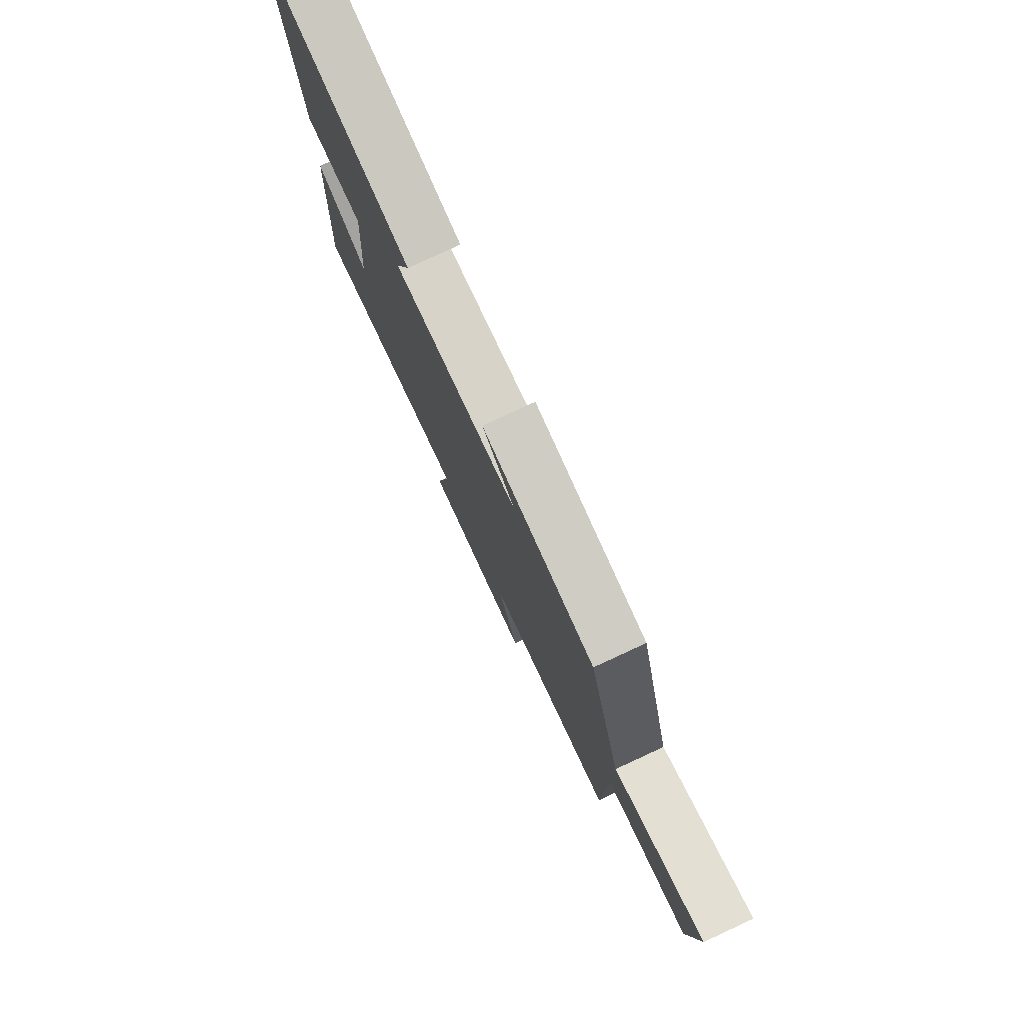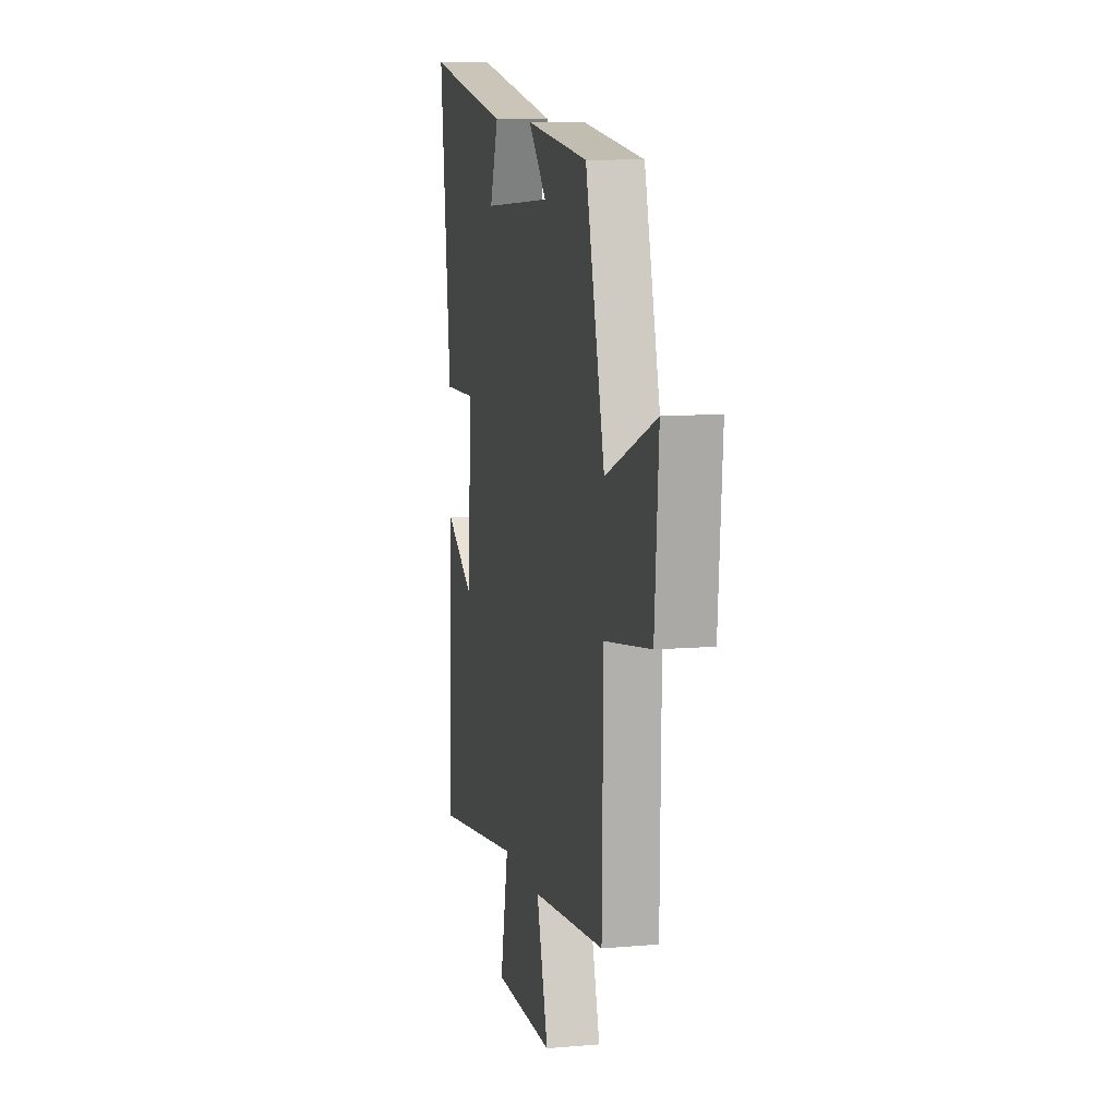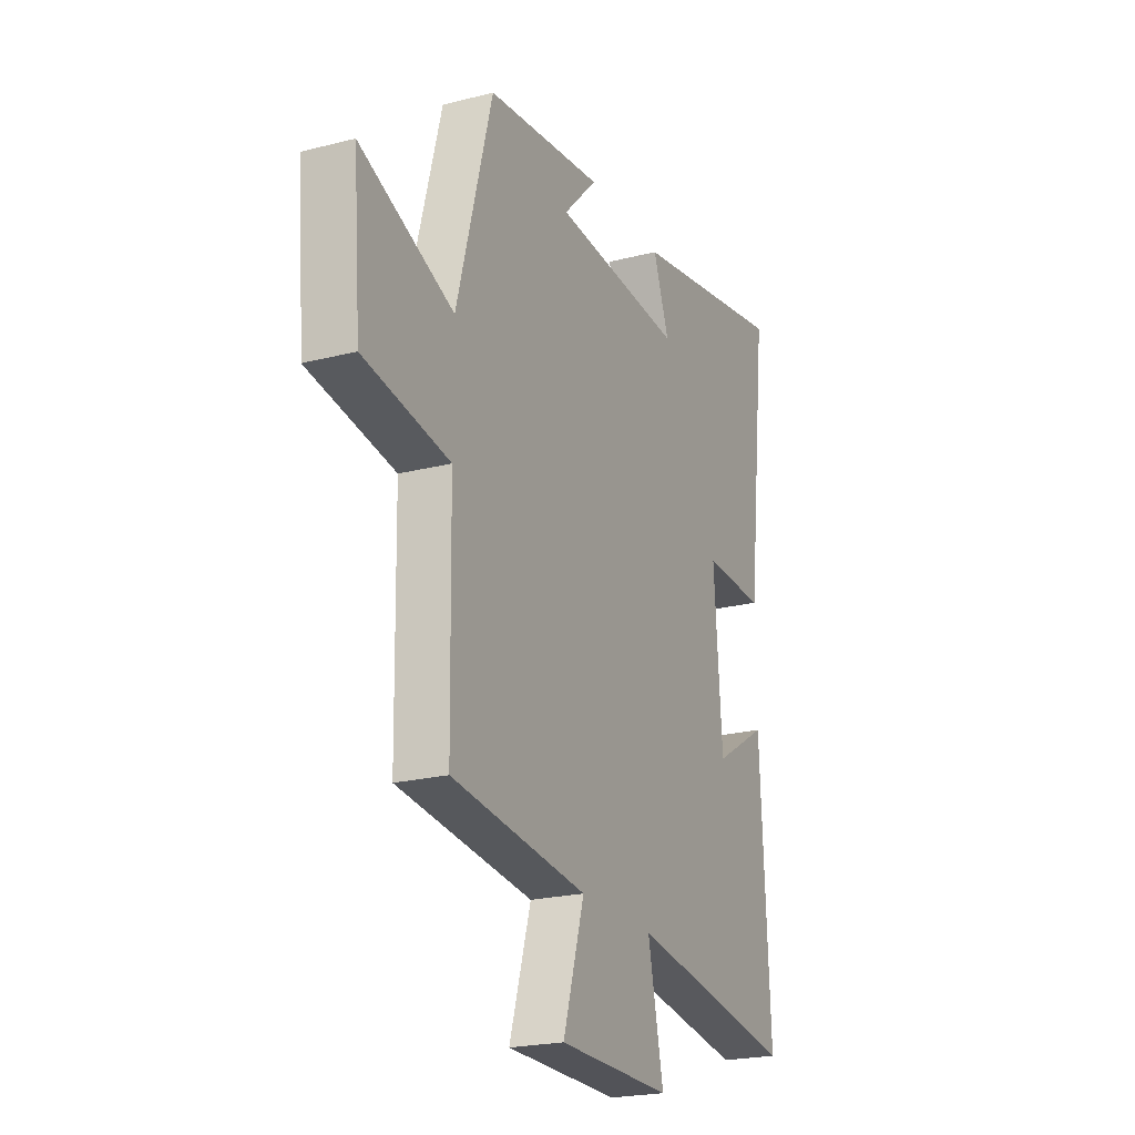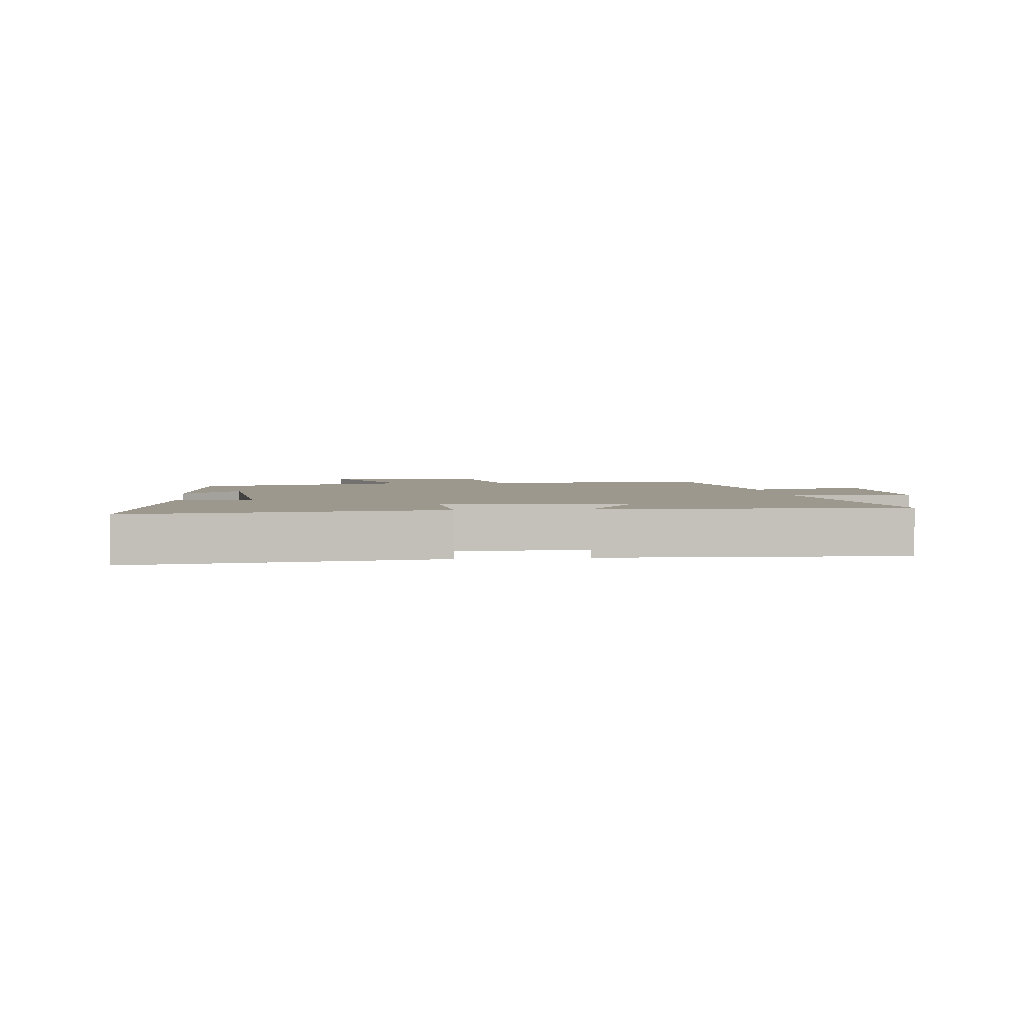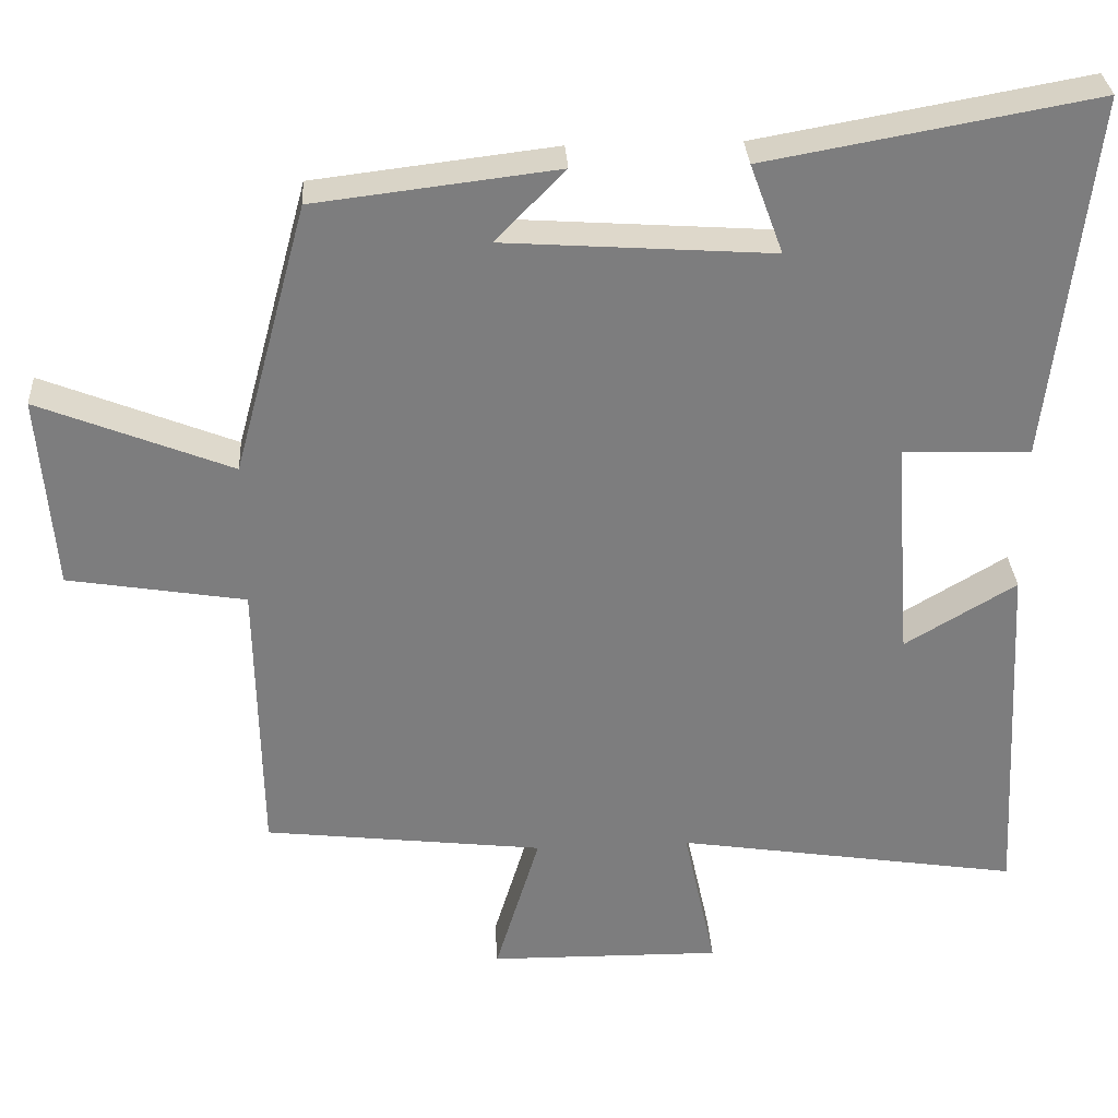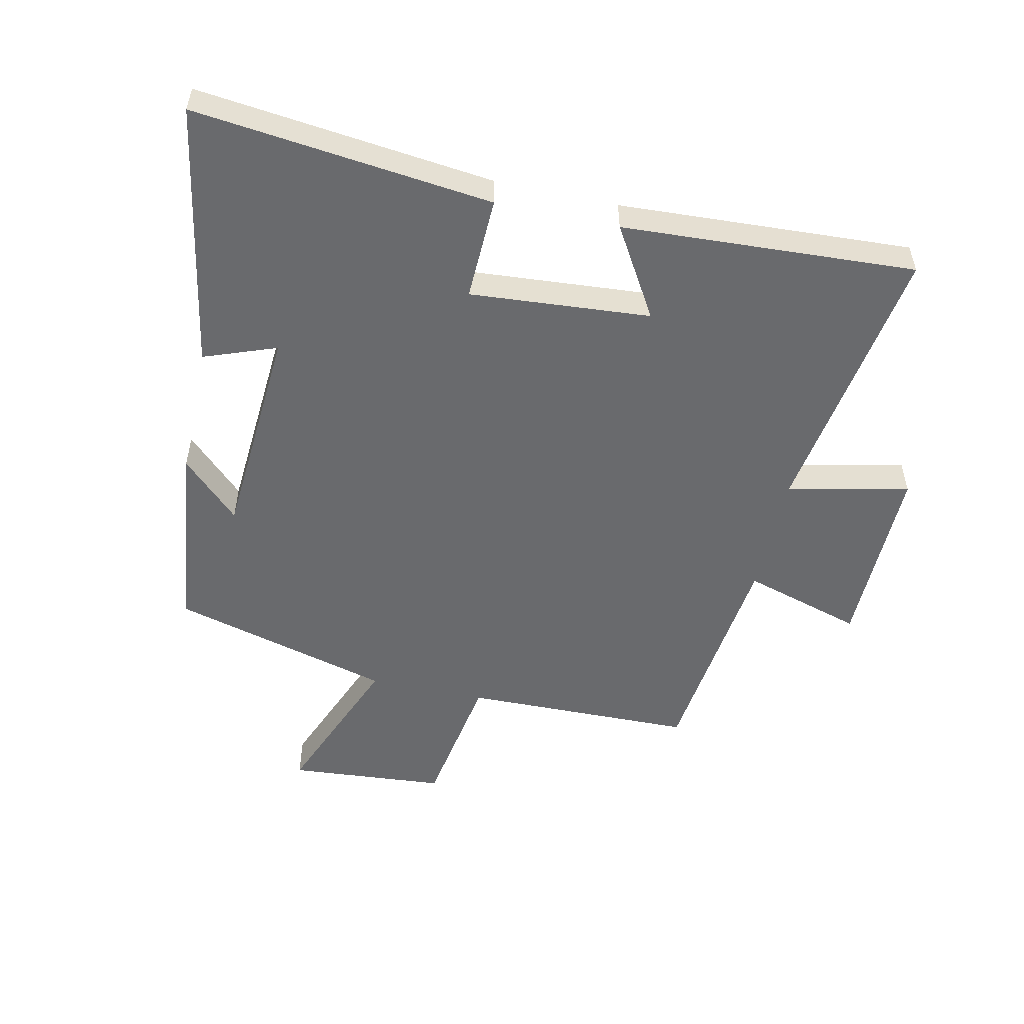
<metadata>
{"format":"obj","ext":"obj","renderer":"f3d","projection":"perspective","resolution":1024,"background":"white","views":[{"elev":78.7,"azim":-114.8,"up":"+Z"},{"elev":10.1,"azim":-102.4,"up":"+Z"},{"elev":-22.0,"azim":-65.9,"up":"+Z"},{"elev":3.0,"azim":82.8,"up":"+Y"},{"elev":31.2,"azim":-3.4,"up":"+Z"},{"elev":-53.0,"azim":77.7,"up":"+Y"}]}
</metadata>
<code>
v -0.404 0.07 0.462
v -0.089 0.07 0.5
v -0.18 0.07 0.407
v 0.17 0.07 0.383
v 0.127 0.07 0.5
v 0.555 0.07 0.577
v 0.5 0.07 0.099
v 0.333 0.07 0.104
v 0.355 0.07 -0.186
v 0.5 0.07 -0.099
v 0.525 0.07 -0.57
v 0.075 0.07 -0.5
v 0.117 0.07 -0.696
v -0.187 0.07 -0.692
v -0.129 0.07 -0.5
v -0.494 0.07 -0.457
v -0.5 0.07 -0.085
v -0.731 0.07 -0.047
v -0.751 0.07 0.207
v -0.5 0.07 0.107
v -0.404 0 0.462
v -0.089 0 0.5
v -0.18 0 0.407
v 0.17 0 0.383
v 0.127 0 0.5
v 0.555 0 0.577
v 0.5 0 0.099
v 0.333 0 0.104
v 0.355 0 -0.186
v 0.5 0 -0.099
v 0.525 0 -0.57
v 0.075 0 -0.5
v 0.117 0 -0.696
v -0.187 0 -0.692
v -0.129 0 -0.5
v -0.494 0 -0.457
v -0.5 0 -0.085
v -0.731 0 -0.047
v -0.751 0 0.207
v -0.5 0 0.107
f 17 18 19 20
f 17 20 1
f 16 17 1
f 15 16 1
f 12 13 14 15
f 12 15 1
f 9 10 11 12
f 8 9 12 1
f 6 7 8
f 5 6 8
f 4 5 8
f 3 4 8
f 3 8 1
f 1 2 3
f 40 39 38 37
f 21 40 37
f 21 37 36
f 21 36 35
f 35 34 33 32
f 21 35 32
f 32 31 30 29
f 21 32 29 28
f 28 27 26
f 28 26 25
f 28 25 24
f 28 24 23
f 21 28 23
f 23 22 21
f 1 21 22 2
f 2 22 23 3
f 3 23 24 4
f 4 24 25 5
f 5 25 26 6
f 6 26 27 7
f 7 27 28 8
f 8 28 29 9
f 9 29 30 10
f 10 30 31 11
f 11 31 32 12
f 12 32 33 13
f 13 33 34 14
f 14 34 35 15
f 15 35 36 16
f 16 36 37 17
f 17 37 38 18
f 18 38 39 19
f 19 39 40 20
f 20 40 21 1

</code>
